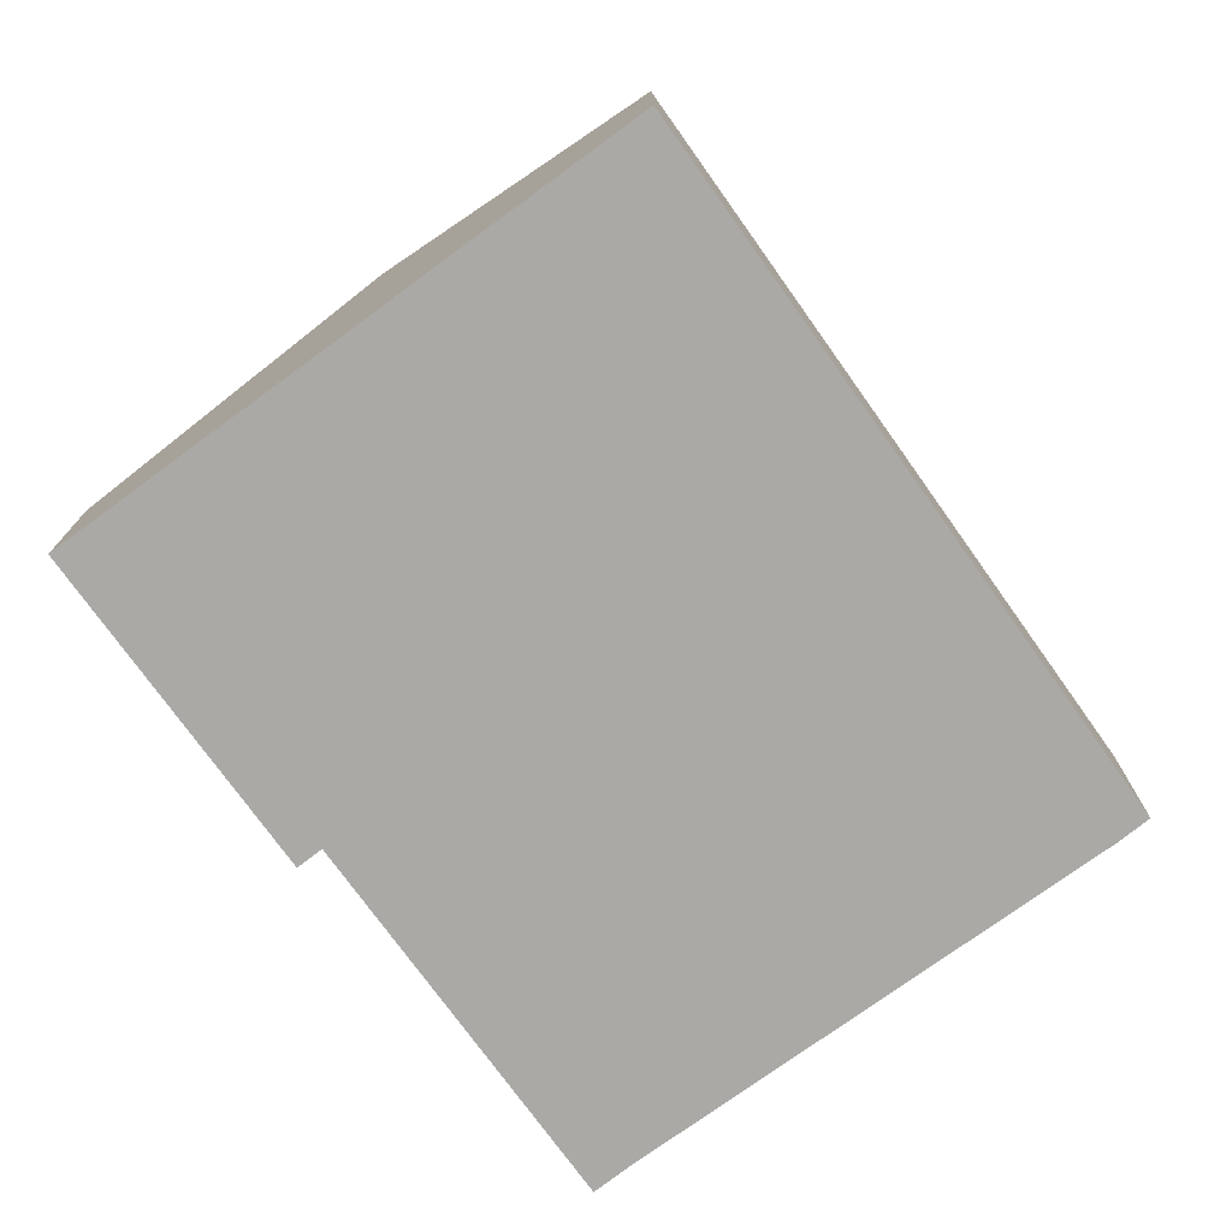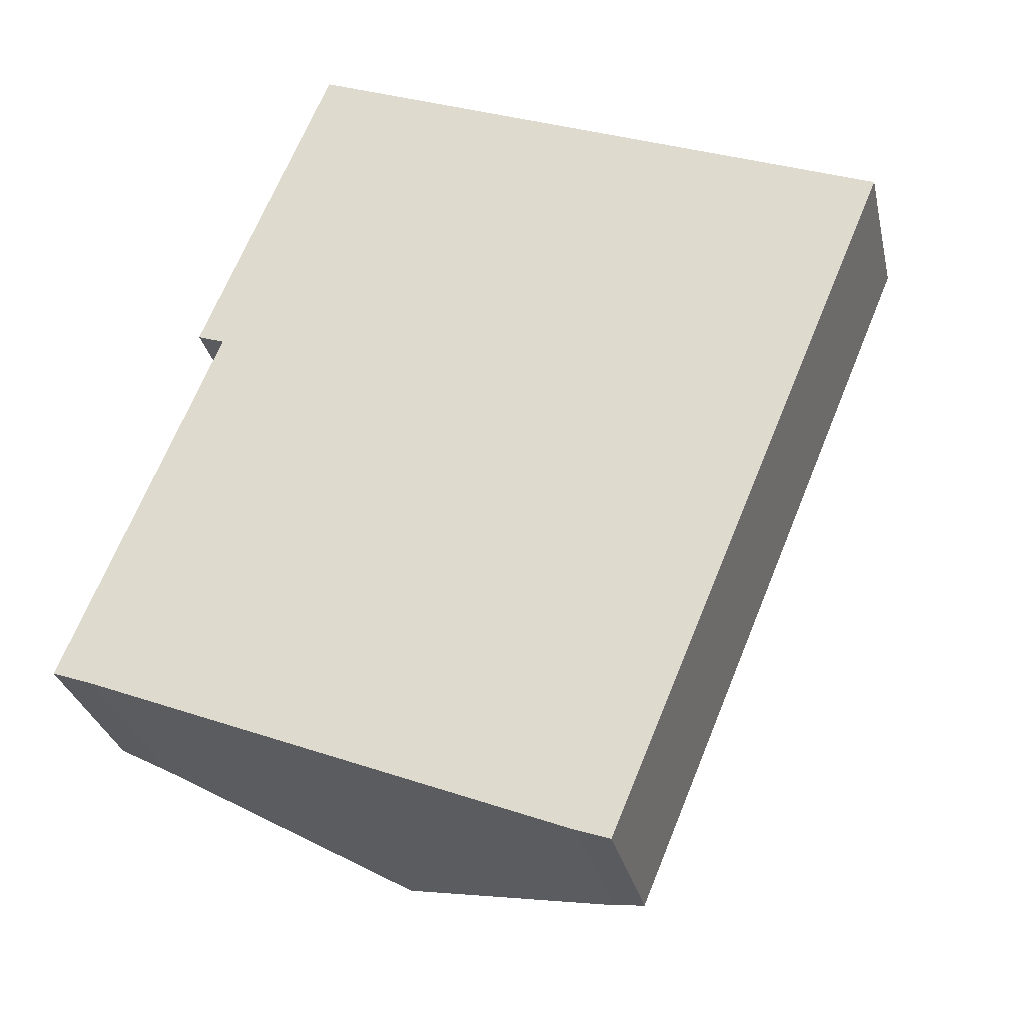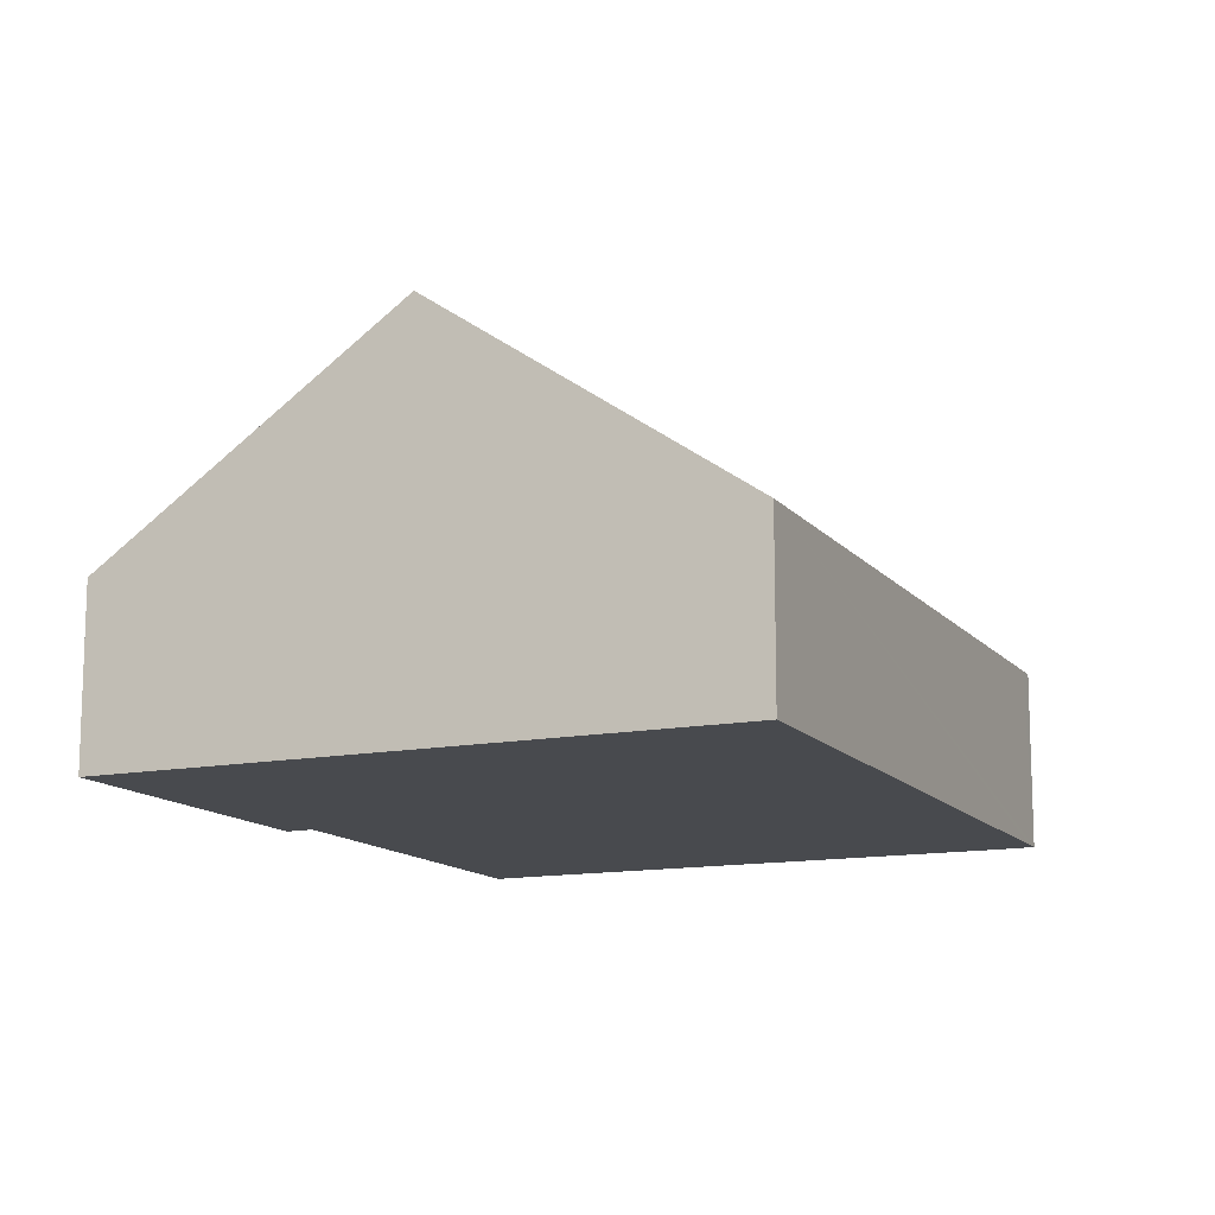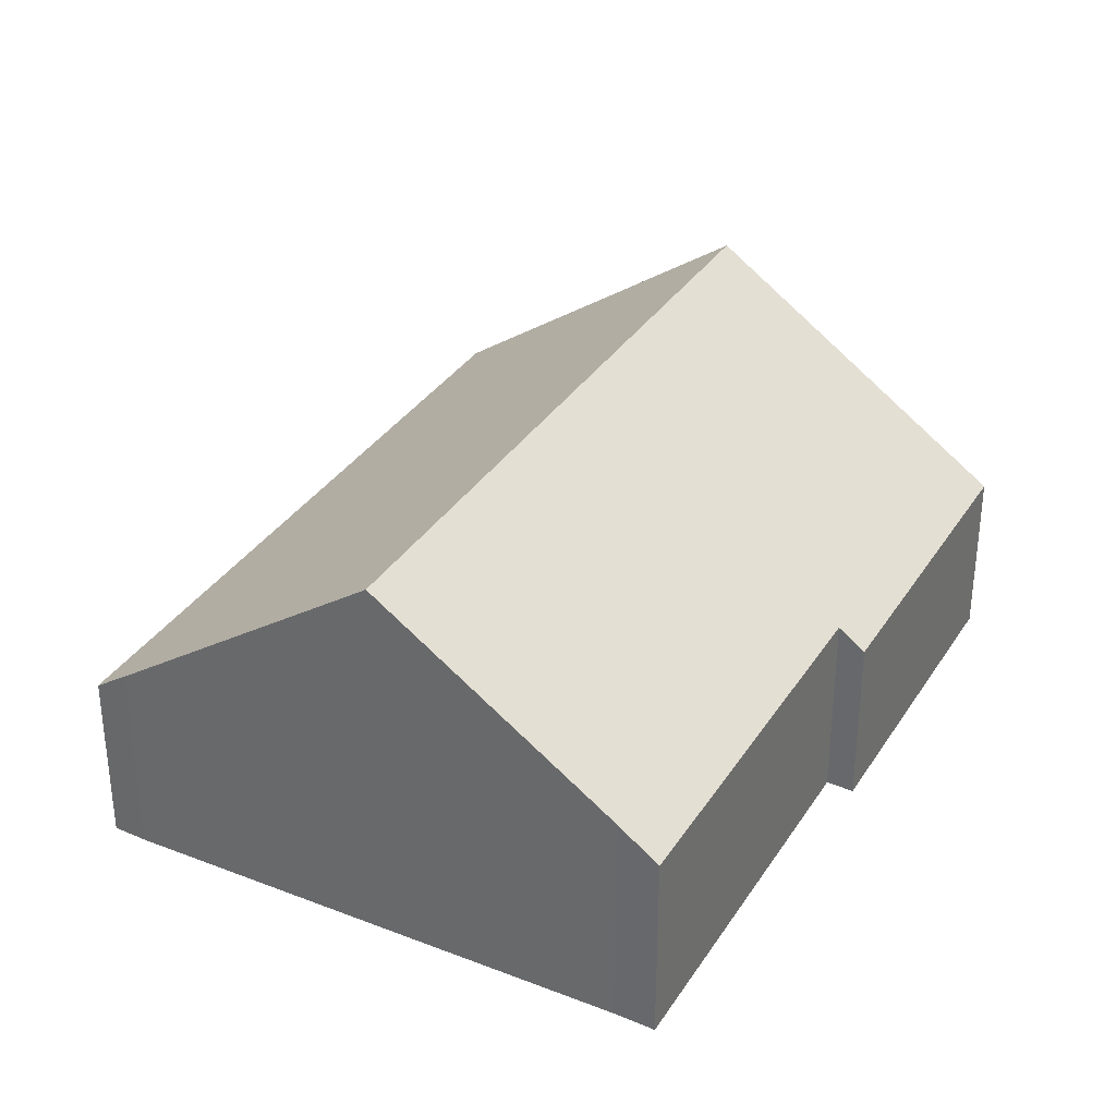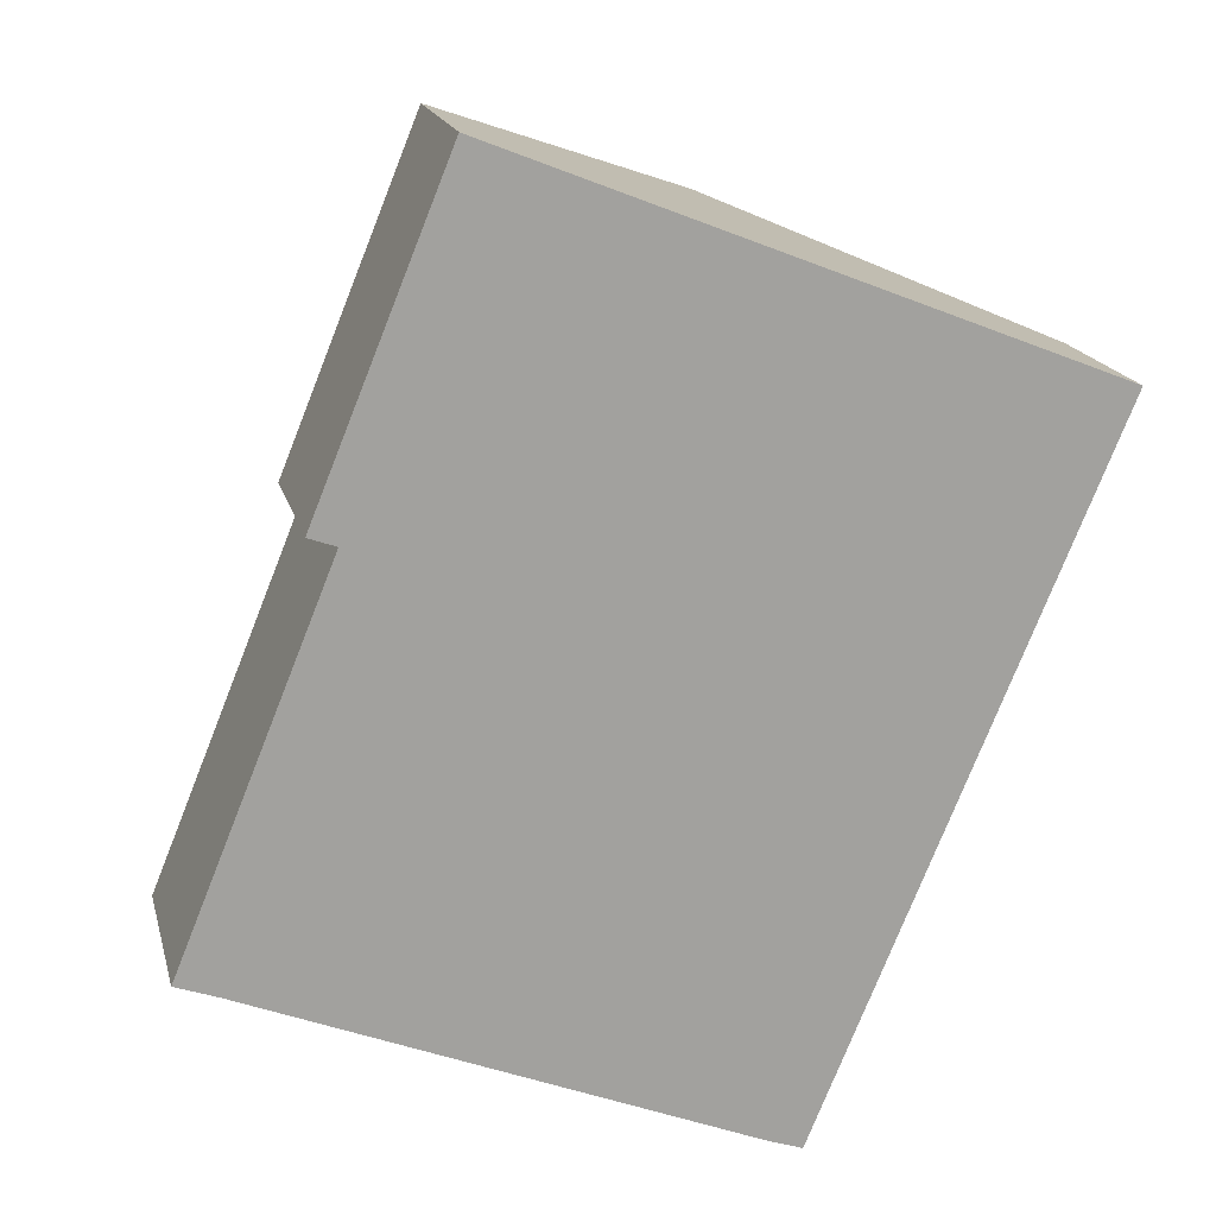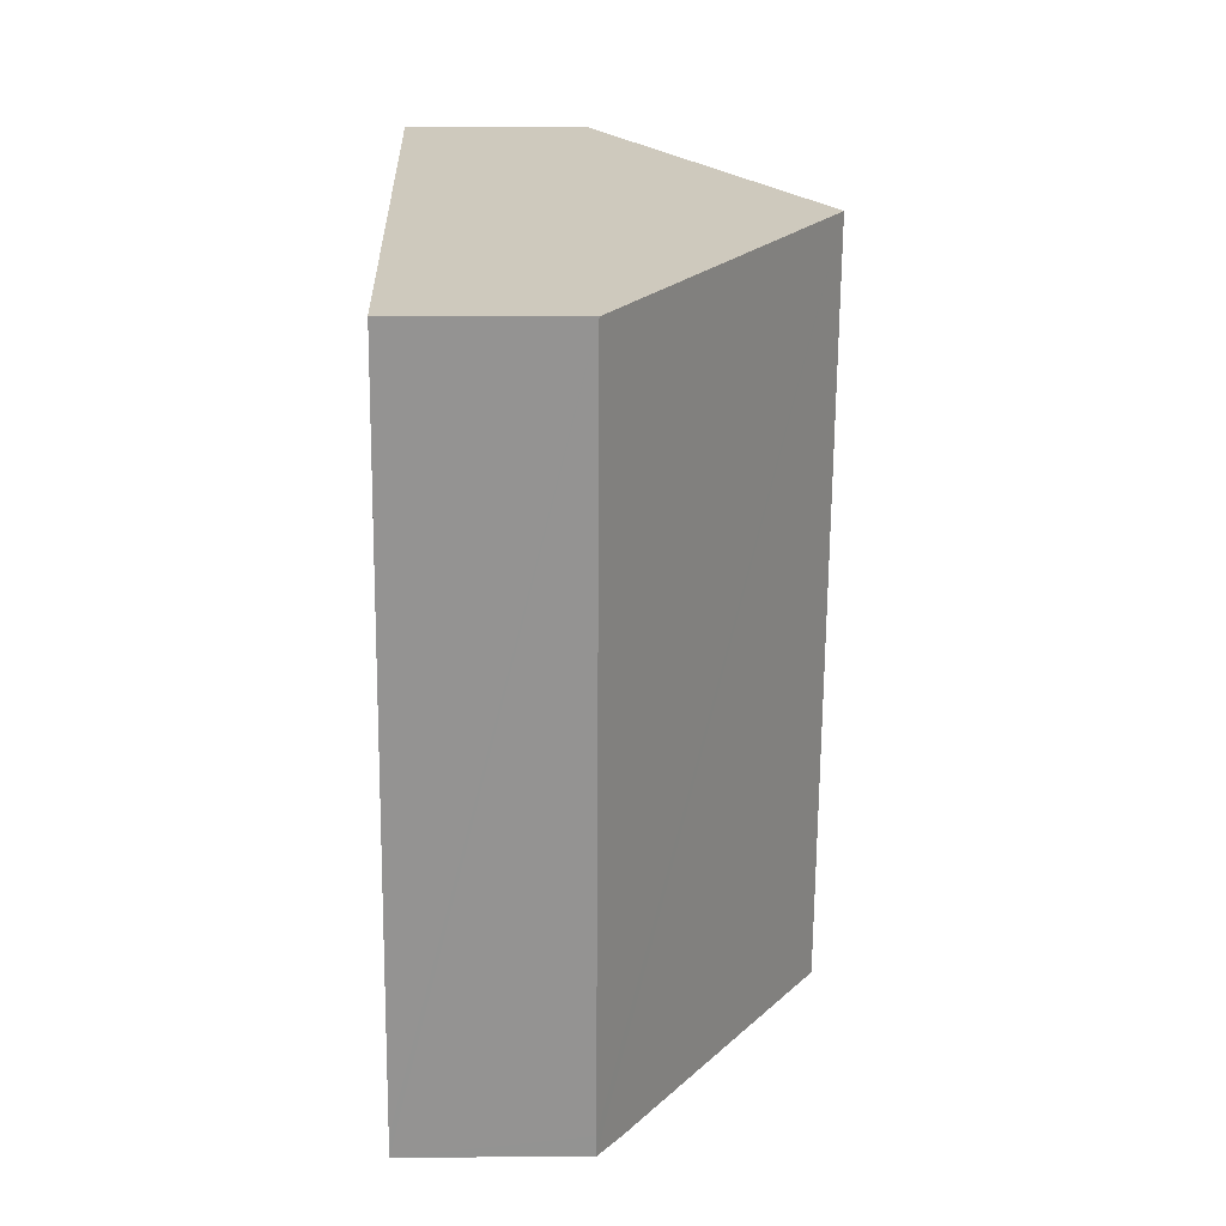
<metadata>
{"format":"obj","ext":"obj","renderer":"f3d","projection":"perspective","resolution":1024,"background":"white","views":[{"elev":-75.5,"azim":58.0,"up":"+Y"},{"elev":-29.6,"azim":12.5,"up":"+Z"},{"elev":-13.1,"azim":46.2,"up":"+Y"},{"elev":33.6,"azim":-130.0,"up":"+Y"},{"elev":17.8,"azim":-13.5,"up":"+Z"},{"elev":0.8,"azim":88.5,"up":"+Z"}]}
</metadata>
<code>
v  11.63 3.633 -4.187
v  11.31 8.006 12.06
v  17.39 3.563 9.638
v  11.47 3.635 -4.582
v  10.77 4.135 -4.34
v  5.492 8.006 -2.196
v  5.274 3.59 14.47
v  3.127 3.985 7.673
v  2.576 3.587 7.873
v  0.822 4.582 -0.3
v  0 3.988 2.442e-16
v  10.77 2.657e-16 -4.34
v  11.47 2.806e-16 -4.582
v  5.492 1.345e-16 -2.196
v  0.822 1.837e-17 -0.3
v  0 0 0
v  3.127 -4.698e-16 7.673
v  2.576 -4.821e-16 7.873
v  5.274 -8.861e-16 14.47
v  11.31 -7.386e-16 12.06
v  17.39 -5.902e-16 9.638
v  11.63 2.564e-16 -4.187
g defaultobject
f 1 2 3
f 2 1 4
f 2 4 5
f 2 5 6
f 7 8 9
f 8 10 11
f 10 8 6
f 6 8 2
f 2 8 7
f 4 12 5
f 12 4 13
f 12 6 5
f 6 12 10
f 10 12 14
f 10 14 15
f 15 11 10
f 11 15 16
f 17 9 8
f 9 17 18
f 16 8 11
f 8 16 17
f 9 19 7
f 19 9 18
f 19 2 7
f 2 19 20
f 2 20 3
f 3 20 21
f 1 13 4
f 13 1 3
f 13 3 22
f 22 3 21
f 18 20 19
f 20 18 17
f 20 17 16
f 20 16 21
f 21 16 15
f 21 15 14
f 21 14 22
f 22 14 12
f 22 12 13

</code>
